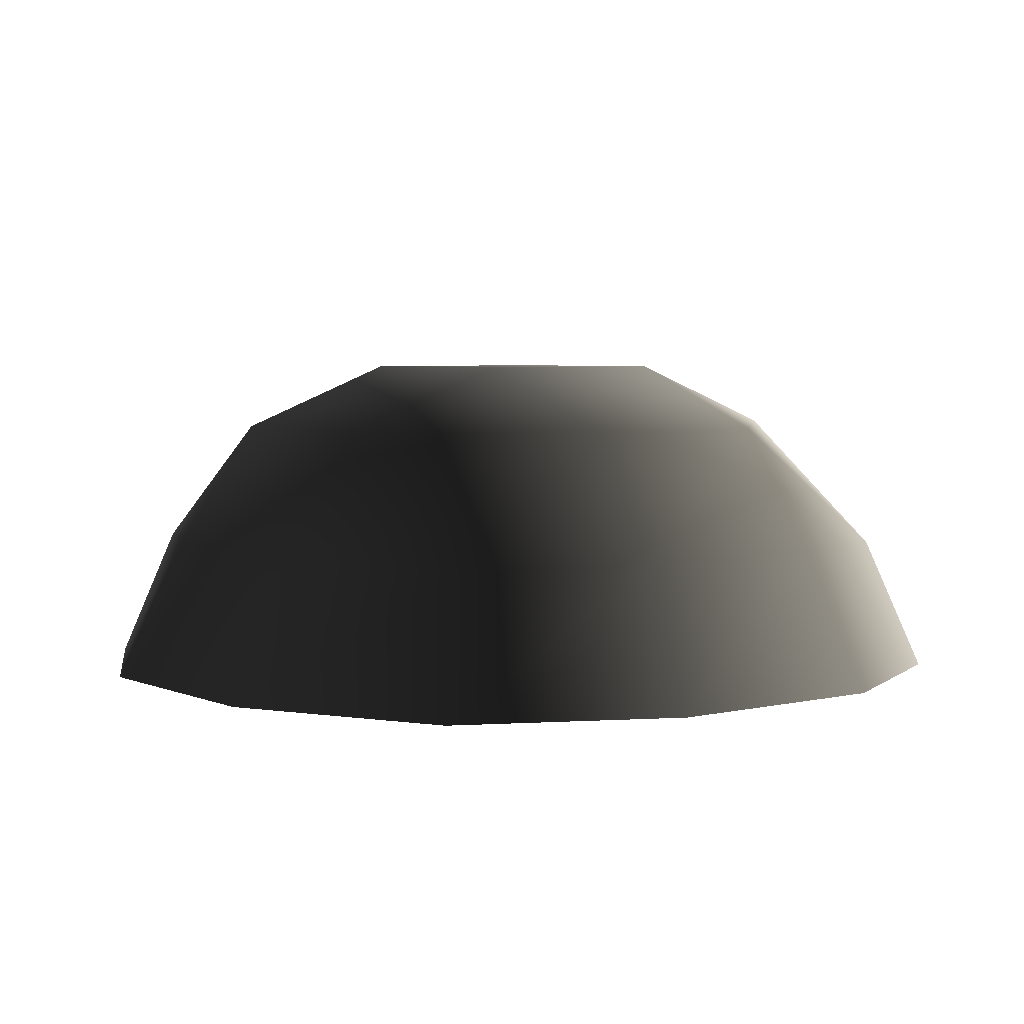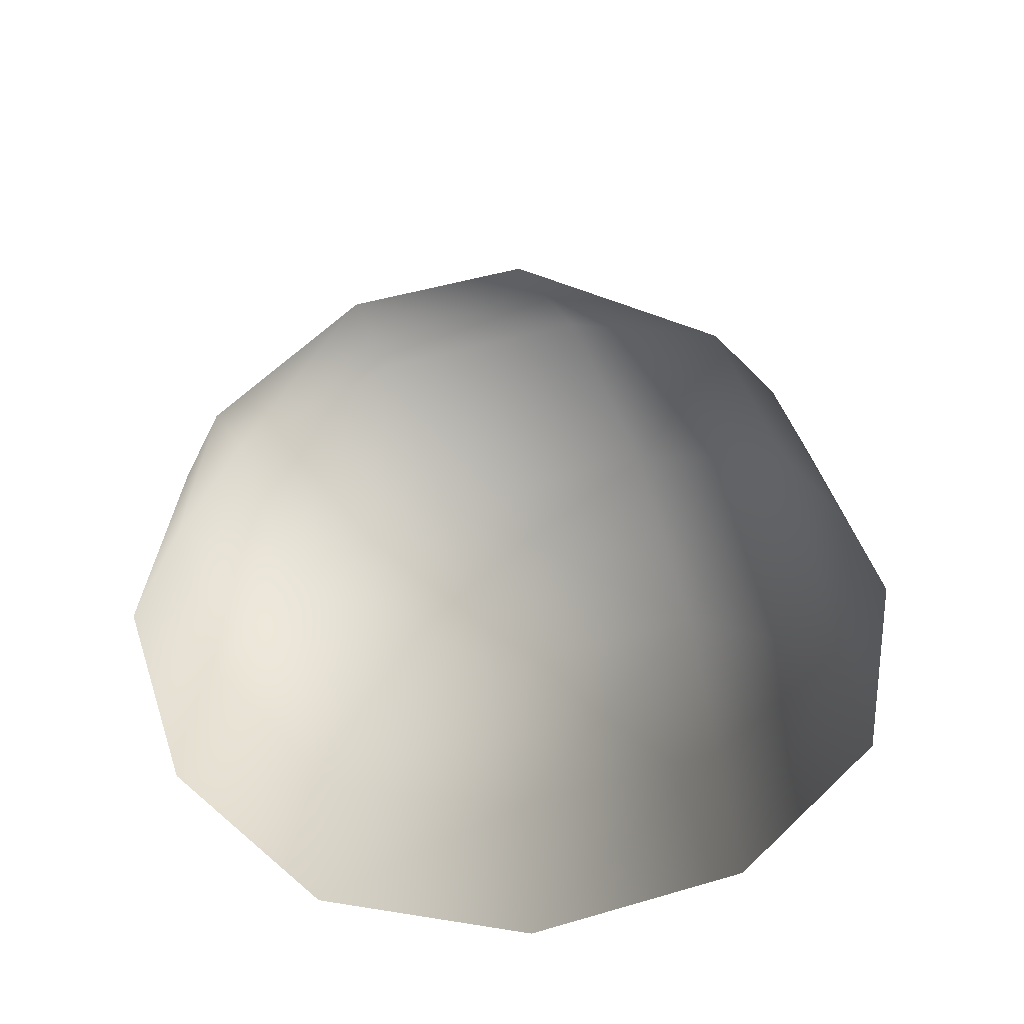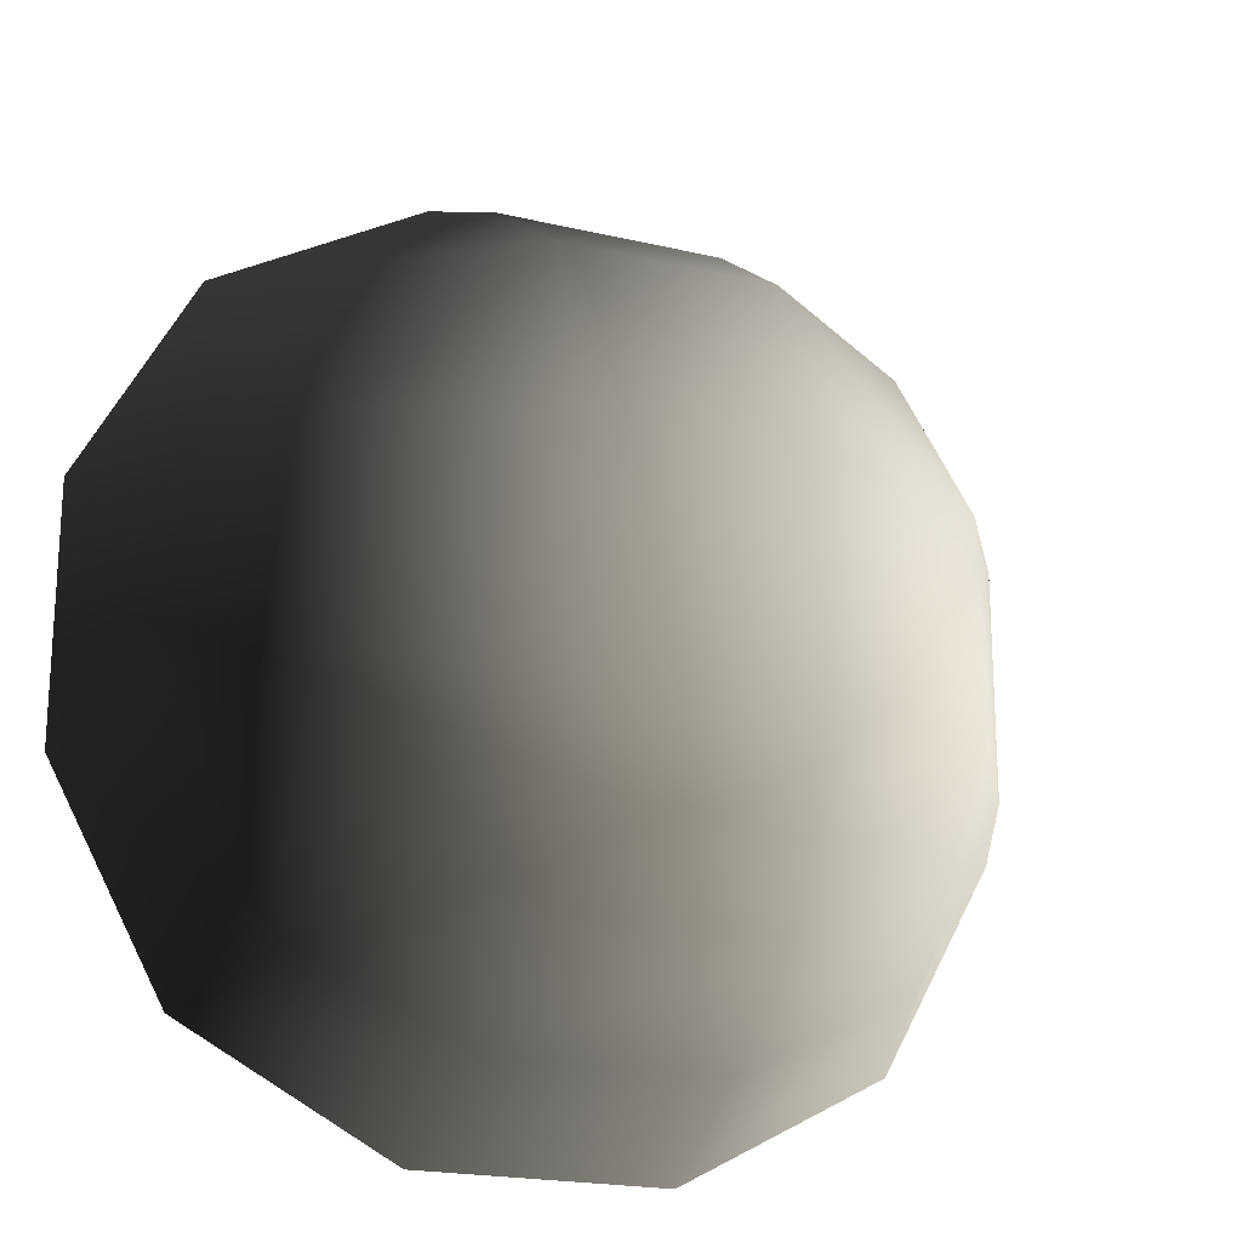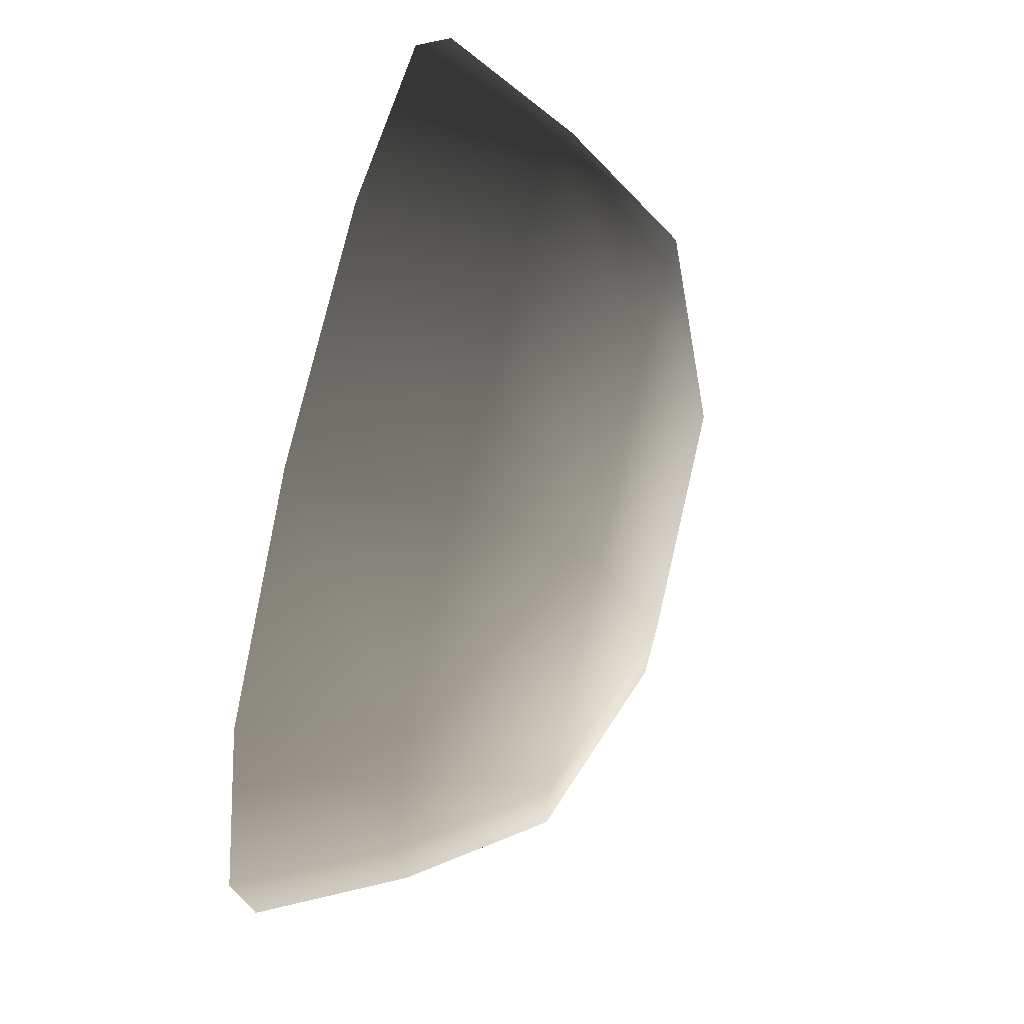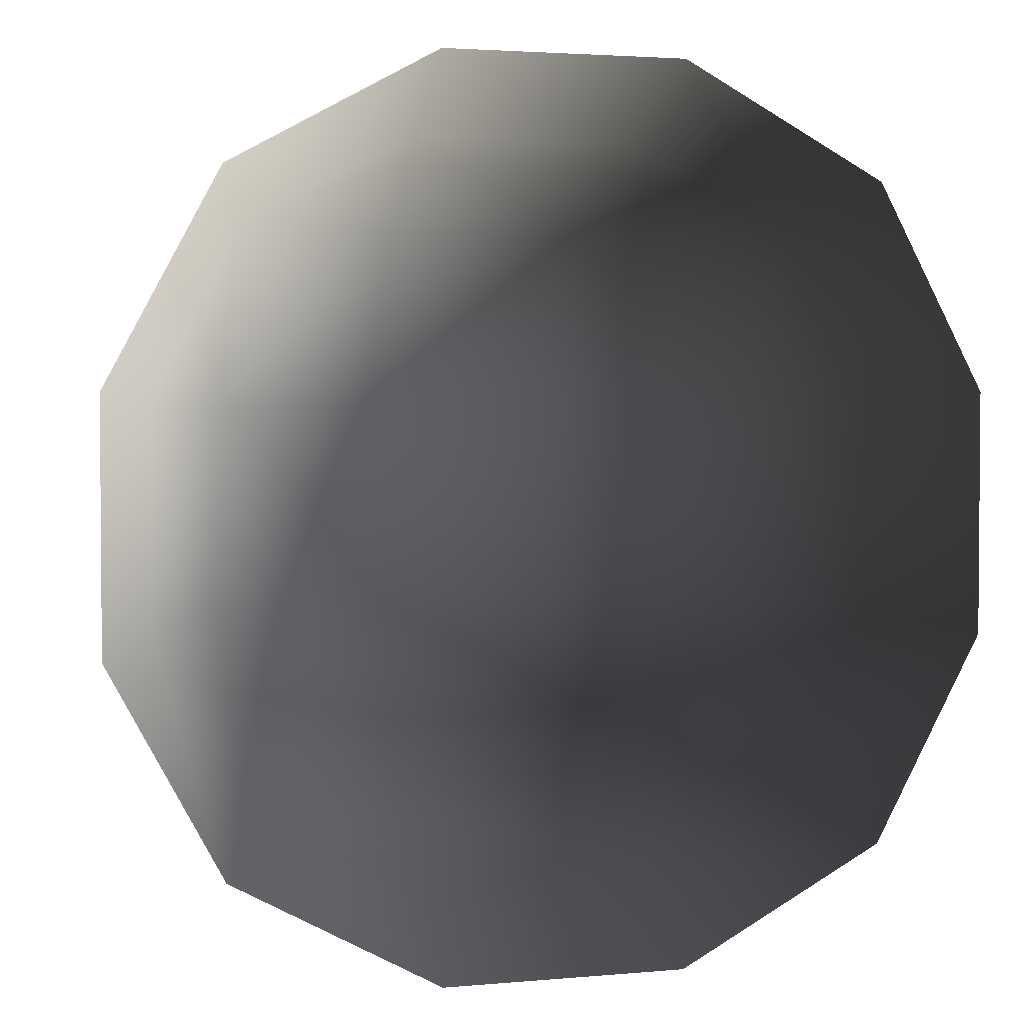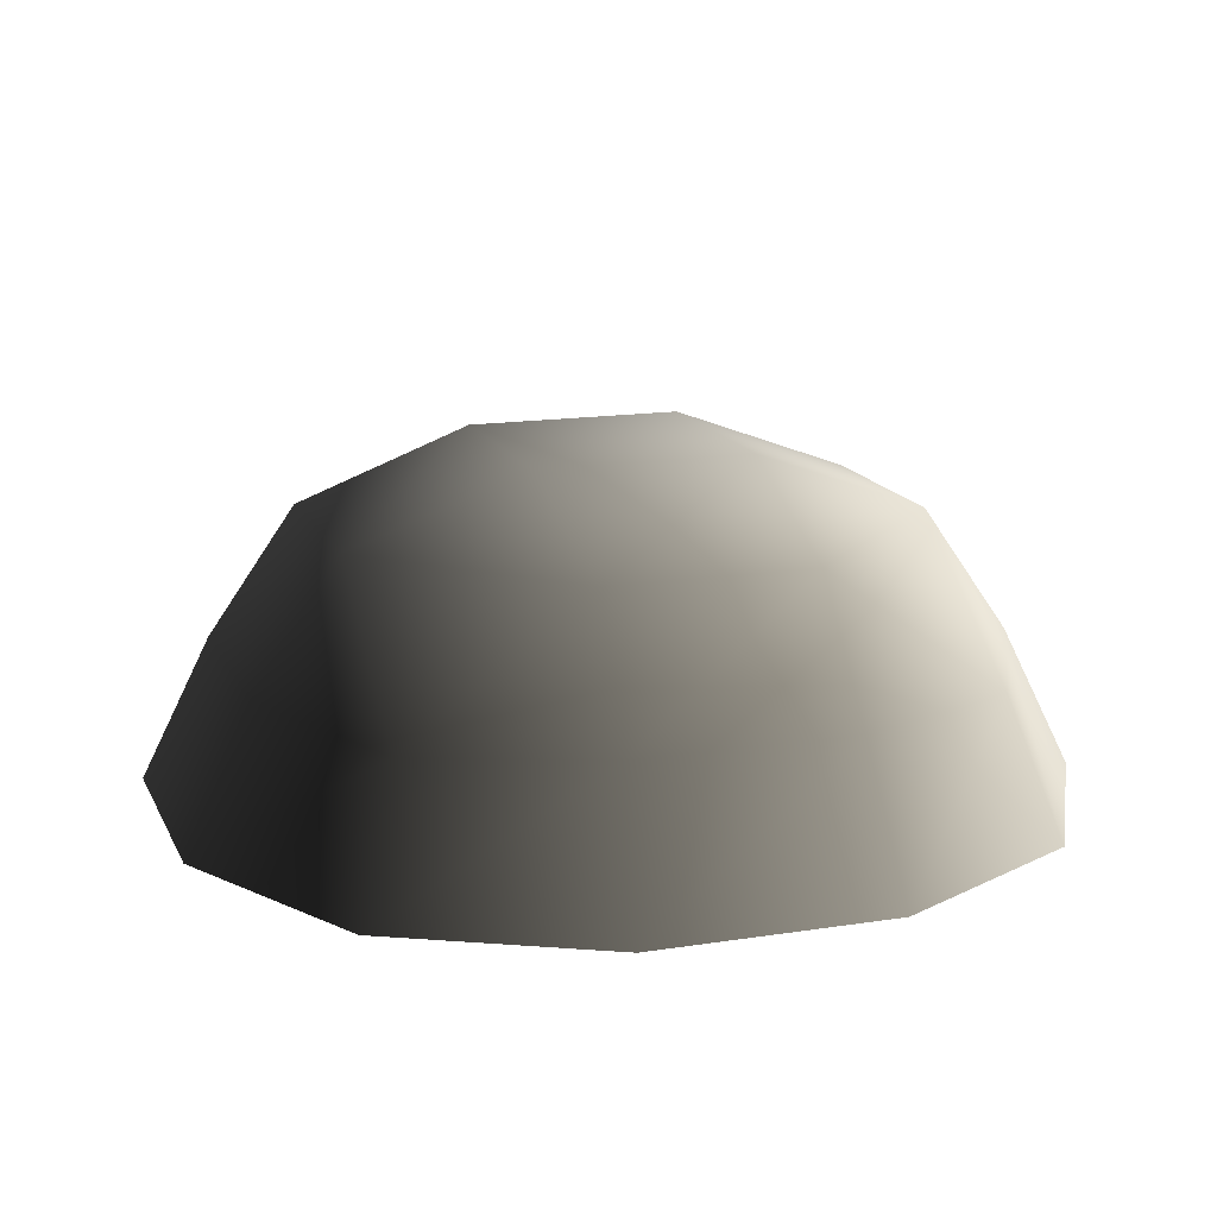
<metadata>
{"format":"obj","ext":"obj","renderer":"f3d","projection":"perspective","resolution":1024,"background":"white","views":[{"elev":4.4,"azim":52.8,"up":"+Z"},{"elev":48.6,"azim":161.9,"up":"+Z"},{"elev":-20.2,"azim":-23.4,"up":"+Y"},{"elev":74.8,"azim":-76.9,"up":"+Y"},{"elev":2.8,"azim":162.2,"up":"+Y"},{"elev":15.4,"azim":71.6,"up":"+Z"}]}
</metadata>
<code>
v -5.014 1.795 2.028
v -5.025 5.025 -0.3002
v -1.795 5.014 2.028
v -1.9 6.545 -0.1941
v 1.9 6.545 -0.1941
v 1.795 5.014 2.028
v 1.902 1.902 3.178
v -1.902 1.902 3.178
v 1.902 -1.902 3.178
v -1.902 -1.902 3.178
v 1.795 -5.014 2.028
v -1.795 -5.014 2.028
v 5.014 -1.795 2.028
v 5.025 -5.025 -0.3002
v 5.014 1.795 2.028
v 5.025 5.025 -0.3002
v -5.014 -1.795 2.028
v -6.545 1.9 -0.1941
v -6.545 -1.9 -0.1941
v -7.74 2.142 -2.693
v -7.74 -2.142 -2.693
v -5.025 -5.025 -0.3002
v -5.771 -5.771 -2.722
v 6.545 -1.9 -0.1941
v 6.545 1.9 -0.1941
v 7.74 -2.142 -2.693
v 7.74 2.142 -2.693
v 5.771 5.771 -2.722
v -1.9 -6.545 -0.1941
v 1.9 -6.545 -0.1941
v -2.142 -7.74 -2.693
v 2.142 -7.74 -2.693
v 5.771 -5.771 -2.722
v 2.142 7.74 -2.693
v -2.142 7.74 -2.693
v -5.771 5.771 -2.722
g Rock_single_t1(Clone)_31601_168
f 1 3 2
f 4 2 3
f 3 5 4
f 3 6 5
f 7 6 3
f 7 3 8
f 8 3 1
f 9 7 8
f 9 8 10
f 10 8 1
f 11 9 10
f 11 10 12
f 13 7 9
f 9 11 13
f 13 11 14
f 13 15 7
f 7 15 6
f 6 15 16
f 5 6 16
f 10 17 12
f 10 1 17
f 17 1 18
f 17 18 19
f 19 18 20
f 19 20 21
f 22 12 17
f 22 19 21
f 19 22 17
f 22 21 23
f 15 13 24
f 24 13 14
f 15 24 25
f 25 16 15
f 25 24 26
f 25 26 27
f 16 25 27
f 16 27 28
f 29 22 23
f 29 12 22
f 11 12 29
f 11 29 30
f 30 29 31
f 29 23 31
f 30 31 32
f 30 14 11
f 14 30 32
f 14 32 33
f 24 33 26
f 24 14 33
f 5 28 34
f 4 5 34
f 4 34 35
f 2 4 35
f 2 35 36
f 5 16 28
f 18 2 36
f 18 36 20
f 18 1 2

</code>
